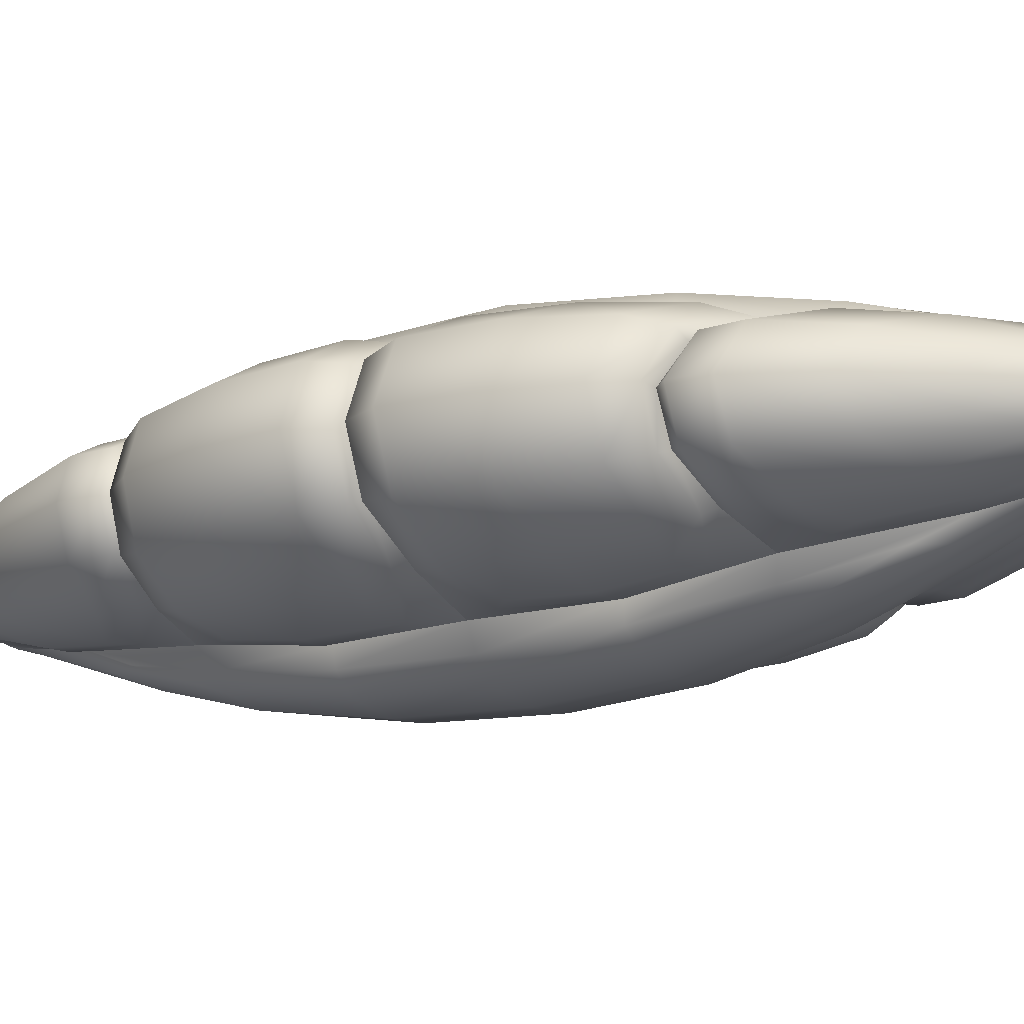
<metadata>
{"format":"obj","ext":"obj","renderer":"f3d","projection":"perspective","resolution":1024,"background":"white","views":[{"elev":-16.5,"azim":-58.6,"up":"+Y"}]}
</metadata>
<code>
v  8.057 -0.1895 15.85
v  5.523 -0.1474 19.28
v  5.436 -1.243 18.97
v  7.248 -1.783 16.05
v  9.814 -0.2193 12.77
v  8.857 -2.13 12.83
v  8.726 1.623 13.34
v  7.18 1.371 16.36
v  5.413 0.9279 19.11
v  11.88 -0.1024 5.877
v  10.96 -0.0672 9.184
v  10.02 -2.414 9.227
v  10.85 -2.654 5.895
v  12.11 -0.1705 2.537
v  11.06 -2.686 2.534
v  11.04 2.319 2.631
v  10.71 2.377 6.177
v  9.748 2.165 9.688
v  11.59 -0.213 -4.584
v  12.02 -0.2127 -0.9518
v  10.96 -2.686 -0.9566
v  10.58 -2.695 -4.63
v  10.47 -0.2108 -8.144
v  9.549 -2.474 -8.238
v  9.553 2.052 -8.24
v  10.59 2.266 -4.633
v  10.99 2.256 -0.9604
v  7.214 -0.134 -16.31
v  9.123 -0.1404 -11.98
v  8.233 -2.01 -12.1
v  6.511 -1.673 -16.36
v  4.642 -0.1231 -20.59
v  4.639 -1.145 -20.02
v  4.665 0.8916 -20.03
v  6.571 1.397 -16.39
v  8.329 1.715 -12.14
v  0 6.591 -4.81
v  0 6.777 1.087
v  2.253 6.423 1.108
v  2.229 6.237 -4.838
v  0 5.624 -10.17
v  1.746 5.258 -10.36
v  -1.746 5.258 -10.36
v  -2.229 6.237 -4.838
v  -2.253 6.423 1.108
v  3.06 -0.1089 22.15
v  3.392 1.202 21.12
v  1.52 1.265 22.74
v  1.304 -0.0871 23.92
v  3.494 -1.49 20.84
v  1.673 -1.548 22.3
v  4.978 -2.691 17.1
v  2.81 -2.959 18.12
v  6.416 -3.325 13.39
v  4.212 -3.611 14.6
v  8 -4.239 6.027
v  7.484 -3.856 9.342
v  5.423 -4.452 8.824
v  5.302 -4.843 6.142
v  8.266 -4.268 2.678
v  5.894 -4.849 3.406
v  7.809 -4.255 -4.761
v  8.204 -4.264 -1.114
v  5.849 -4.857 -1.9
v  5.186 -4.86 -4.868
v  7.15 -3.873 -8.347
v  5.208 -4.464 -7.771
v  4.471 -2.569 -17.09
v  5.973 -3.185 -12.65
v  3.902 -3.487 -13.87
v  2.502 -2.866 -17.72
v  2.935 -1.398 -21.51
v  1.363 -1.502 -22.26
v  2.484 -0.1082 -23.09
v  1.018 -0.1004 -23.95
v  2.95 1.157 -21.52
v  1.367 1.27 -22.24
v  4.523 2.277 -17.12
v  2.519 2.563 -17.72
v  6.058 2.856 -12.69
v  3.937 3.142 -13.89
v  7.824 3.819 -4.764
v  7.15 3.449 -8.353
v  5.2 4.033 -7.781
v  5.187 4.416 -4.874
v  8.227 3.823 -1.118
v  5.859 4.409 -1.904
v  7.55 3.749 6.918
v  8.135 3.82 3.027
v  5.563 4.288 4.147
v  4.599 4.139 7.583
v  6.728 3.289 10.72
v  4.442 3.652 10.76
v  4.609 2.184 17.95
v  5.797 2.624 14.74
v  3.348 2.791 16.45
v  2.254 2.353 19.43
v  2.555 4.847 7.498
v  1.664 3.848 13.3
v  2.114 2.798 14.14
v  2.68 3.783 7.8
v  3.211 5.432 1.129
v  3.985 4.249 1.019
v  1.811 5.808 7.353
v  1.158 4.605 13.09
v  3.157 5.265 -4.794
v  3.348 4.2 -4.873
v  2.572 4.524 -10.18
v  3.126 3.462 -10.57
v  0.5018 -0.0942 23.95
v  0.61 1.25 22.95
v  0 1.624 21.92
v  0 -0.103 23.61
v  0.7448 -1.55 22.5
v  0 -1.976 21.42
v  1.804 -2.948 17.94
v  1.386 -2.952 17.22
v  3.757 -3.715 13.47
v  3.327 -3.892 11.46
v  6.568 -3.332 11.67
v  6.221 -3.115 11.04
v  9.038 -2.084 11.23
v  8.565 -1.903 10.71
v  9.941 -0.224 11.22
v  9.365 -0.2036 10.66
v  8.835 1.549 11.79
v  8.283 1.398 11.24
v  5.79 2.544 13.26
v  5.334 2.3 12.75
v  2.696 2.75 15.77
v  1.197 2.258 19.5
v  0.7609 2.202 18.91
v  4.019 -4.787 6.171
v  4.498 -4.242 9.727
v  3.446 -4.612 6.161
v  5.029 -4.789 2.525
v  4.081 -4.728 0.8154
v  7.805 -4.016 1.264
v  7.254 -3.73 0.8887
v  10.53 -2.483 1.124
v  9.914 -2.258 0.9067
v  11.53 -0.2103 1.135
v  10.84 -0.2262 0.913
v  10.55 2.057 1.141
v  9.92 1.805 0.9076
v  7.783 3.563 1.375
v  7.258 3.274 0.8926
v  4.793 4.238 3.07
v  3.247 3.974 7.809
v  3.351 3.275 12.09
v  5.891 2.753 12.31
v  8.839 1.771 11.08
v  10 -0.1167 10.49
v  9.149 -2.12 10.55
v  6.767 -3.44 10.7
v  3.937 -4.799 -4.876
v  5.011 -4.795 -0.9303
v  3.375 -4.614 -4.847
v  4.296 -4.24 -8.721
v  3.167 -3.856 -10.54
v  6.385 -3.44 -9.778
v  5.841 -3.08 -10.08
v  8.605 -2.155 -9.629
v  8.011 -1.885 -9.717
v  9.428 -0.2092 -9.51
v  8.776 -0.2042 -9.593
v  8.6 1.737 -9.634
v  8.013 1.475 -9.729
v  6.37 3.021 -9.793
v  5.822 2.667 -10.11
v  4.272 3.811 -8.745
v  3.922 4.349 -4.891
v  5.013 4.34 -0.9351
v  7.809 3.559 0.4505
v  10.53 2.032 0.6228
v  11.51 -0.2185 0.6215
v  10.52 -2.471 0.6254
v  7.794 -4.007 0.4533
v  0.9782 3.006 17.03
v  0.5558 3.179 17.79
v  0 3.764 16.61
v  0 4.95 12.86
v  -0.5558 3.179 17.79
v  -1.158 4.605 13.09
v  1.659 3.527 -14.48
v  1.29 2.563 -16.6
v  0 1.671 -20.96
v  0.9342 3.61 -15.73
v  0.3562 -0.1035 -23.61
v  0.5813 -1.505 -22.17
v  0 -1.887 -21.08
v  0 -0.1056 -23.3
v  0.5815 1.274 -22.11
v  1.619 2.551 -17.35
v  3.522 3.237 -12.66
v  6.212 2.853 -10.71
v  8.523 1.651 -10.17
v  9.309 -0.1671 -10.04
v  8.457 -1.996 -10.14
v  6.164 -3.222 -10.68
v  3.521 -3.612 -12.64
v  1.624 -2.867 -17.38
v  1.308 -2.871 -16.65
v  0 -6.434 6.094
v  0 -6.734 0.7197
v  2.415 -6.461 0.722
v  2.308 -6.161 6.126
v  0 -5.543 11.09
v  1.839 -5.256 11.27
v  -1.839 -5.256 11.27
v  -2.308 -6.161 6.126
v  -2.415 -6.461 0.722
v  -8.057 -0.1895 15.85
v  -7.248 -1.783 16.05
v  -5.436 -1.243 18.97
v  -5.523 -0.1474 19.28
v  -7.18 1.371 16.36
v  -5.413 0.9279 19.11
v  -8.726 1.623 13.34
v  -9.814 -0.2193 12.77
v  -8.857 -2.13 12.83
v  -11.88 -0.1024 5.877
v  -10.85 -2.654 5.895
v  -10.02 -2.414 9.227
v  -10.96 -0.0672 9.184
v  -10.71 2.377 6.177
v  -9.748 2.165 9.688
v  -11.04 2.319 2.631
v  -12.11 -0.1705 2.537
v  -11.06 -2.686 2.534
v  -11.59 -0.213 -4.584
v  -10.58 -2.695 -4.63
v  -10.96 -2.686 -0.9566
v  -12.02 -0.2127 -0.9518
v  -10.59 2.266 -4.633
v  -10.99 2.256 -0.9604
v  -9.553 2.052 -8.24
v  -10.47 -0.2108 -8.144
v  -9.549 -2.474 -8.238
v  -7.214 -0.134 -16.31
v  -6.511 -1.673 -16.36
v  -8.233 -2.01 -12.1
v  -9.123 -0.1404 -11.98
v  -6.571 1.397 -16.39
v  -8.329 1.715 -12.14
v  -4.665 0.8916 -20.03
v  -4.642 -0.1231 -20.59
v  -4.639 -1.145 -20.02
v  0 6.157 7.268
v  -1.811 5.808 7.353
v  -3.06 -0.1089 22.15
v  -1.304 -0.0871 23.92
v  -1.52 1.265 22.74
v  -3.392 1.202 21.12
v  -3.494 -1.49 20.84
v  -1.673 -1.548 22.3
v  -4.978 -2.691 17.1
v  -2.81 -2.959 18.12
v  -6.416 -3.325 13.39
v  -4.212 -3.611 14.6
v  -8 -4.239 6.027
v  -5.302 -4.843 6.142
v  -5.423 -4.452 8.824
v  -7.484 -3.856 9.342
v  -8.266 -4.268 2.678
v  -5.894 -4.849 3.406
v  -7.809 -4.255 -4.761
v  -5.186 -4.86 -4.868
v  -5.849 -4.857 -1.9
v  -8.204 -4.264 -1.114
v  -7.15 -3.873 -8.347
v  -5.208 -4.464 -7.771
v  -4.471 -2.569 -17.09
v  -2.502 -2.866 -17.72
v  -3.902 -3.487 -13.87
v  -5.973 -3.185 -12.65
v  -2.935 -1.398 -21.51
v  -1.363 -1.502 -22.26
v  -2.484 -0.1082 -23.09
v  -1.018 -0.1004 -23.95
v  -2.95 1.157 -21.52
v  -1.367 1.27 -22.24
v  -4.523 2.277 -17.12
v  -2.519 2.563 -17.72
v  -6.058 2.856 -12.69
v  -3.937 3.142 -13.89
v  -7.824 3.819 -4.764
v  -5.187 4.416 -4.874
v  -5.2 4.033 -7.781
v  -7.15 3.449 -8.353
v  -8.227 3.823 -1.118
v  -5.859 4.409 -1.904
v  -7.55 3.749 6.918
v  -4.599 4.139 7.583
v  -5.563 4.288 4.147
v  -8.135 3.82 3.027
v  -6.728 3.289 10.72
v  -4.442 3.652 10.76
v  -4.609 2.184 17.95
v  -2.254 2.353 19.43
v  -3.348 2.791 16.45
v  -5.797 2.624 14.74
v  -2.555 4.847 7.498
v  -2.68 3.783 7.8
v  -2.114 2.798 14.14
v  -1.664 3.848 13.3
v  -3.211 5.432 1.129
v  -3.985 4.249 1.019
v  -3.157 5.265 -4.794
v  -3.348 4.2 -4.873
v  -2.572 4.524 -10.18
v  -3.126 3.462 -10.57
v  -0.5018 -0.0942 23.95
v  -0.61 1.25 22.95
v  -0.7448 -1.55 22.5
v  -1.804 -2.948 17.94
v  -1.386 -2.952 17.22
v  -3.757 -3.715 13.47
v  -3.327 -3.892 11.46
v  -6.568 -3.332 11.67
v  -6.221 -3.115 11.04
v  -9.038 -2.084 11.23
v  -8.565 -1.903 10.71
v  -9.941 -0.224 11.22
v  -9.365 -0.2036 10.66
v  -8.835 1.549 11.79
v  -8.283 1.398 11.24
v  -5.79 2.544 13.26
v  -5.334 2.3 12.75
v  -2.696 2.75 15.77
v  -1.197 2.258 19.5
v  -0.7609 2.202 18.91
v  -4.019 -4.787 6.171
v  -3.446 -4.612 6.161
v  -4.498 -4.242 9.727
v  -5.029 -4.789 2.525
v  -4.081 -4.728 0.8154
v  -7.805 -4.016 1.264
v  -7.254 -3.73 0.8887
v  -10.53 -2.483 1.124
v  -9.914 -2.258 0.9067
v  -11.53 -0.2103 1.135
v  -10.84 -0.2262 0.913
v  -10.55 2.057 1.141
v  -9.92 1.805 0.9076
v  -7.783 3.563 1.375
v  -7.258 3.274 0.8926
v  -4.793 4.238 3.07
v  -3.247 3.974 7.809
v  -3.351 3.275 12.09
v  -5.891 2.753 12.31
v  -8.839 1.771 11.08
v  -10 -0.1167 10.49
v  -9.149 -2.12 10.55
v  -6.767 -3.44 10.7
v  -3.937 -4.799 -4.876
v  -3.375 -4.614 -4.847
v  -5.011 -4.795 -0.9303
v  -4.296 -4.24 -8.721
v  -3.167 -3.856 -10.54
v  -6.385 -3.44 -9.778
v  -5.841 -3.08 -10.08
v  -8.605 -2.155 -9.629
v  -8.011 -1.885 -9.717
v  -9.428 -0.2092 -9.51
v  -8.776 -0.2042 -9.593
v  -8.6 1.737 -9.634
v  -8.013 1.475 -9.729
v  -6.37 3.021 -9.793
v  -5.822 2.667 -10.11
v  -4.272 3.811 -8.745
v  -3.922 4.349 -4.891
v  -5.013 4.34 -0.9351
v  -7.809 3.559 0.4505
v  -10.53 2.032 0.6228
v  -11.51 -0.2185 0.6215
v  -10.52 -2.471 0.6254
v  -7.794 -4.007 0.4533
v  -0.9782 3.006 17.03
v  -1.659 3.527 -14.48
v  -0.9342 3.61 -15.73
v  -1.29 2.563 -16.6
v  0 4.317 -14.32
v  -0.3562 -0.1035 -23.61
v  -0.5813 -1.505 -22.17
v  -0.5815 1.274 -22.11
v  -1.619 2.551 -17.35
v  -3.522 3.237 -12.66
v  -6.212 2.853 -10.71
v  -8.523 1.651 -10.17
v  -9.309 -0.1671 -10.04
v  -8.457 -1.996 -10.14
v  -6.164 -3.222 -10.68
v  -3.521 -3.612 -12.64
v  -1.624 -2.867 -17.38
v  -1.308 -2.871 -16.65
v  0 -6.451 -4.839
v  0 -5.535 -10.18
v  1.752 -5.244 -10.37
v  2.25 -6.176 -4.867
v  -2.25 -6.176 -4.867
v  -1.752 -5.244 -10.37
v  3.269 -5.419 6.099
v  3.416 -5.688 0.7415
v  2.717 -4.709 11.1
v  -3.269 -5.419 6.099
v  -2.717 -4.709 11.1
v  -3.416 -5.688 0.7415
v  -3.194 -5.427 -4.821
v  -2.596 -4.69 -10.17
v  3.194 -5.427 -4.821
v  2.596 -4.69 -10.17
v  1.766 -3.775 15.19
v  0.9937 -3.776 16.39
v  -1.766 -3.775 15.19
v  -0.9937 -3.776 16.39
v  0 -4.383 15.02
v  1.673 -3.717 -14.52
v  0.9366 -3.71 -15.8
v  0 -4.334 -14.37
v  -0.9366 -3.71 -15.8
v  -1.673 -3.717 -14.52
o Blimp2
g Blimp2
f 1 2 3
f 3 4 1
f 5 1 4
f 4 6 5
f 1 5 7
f 7 8 1
f 2 1 8
f 8 9 2
f 10 11 12
f 12 13 10
f 14 10 13
f 13 15 14
f 10 14 16
f 16 17 10
f 11 10 17
f 17 18 11
f 19 20 21
f 21 22 19
f 23 19 22
f 22 24 23
f 19 23 25
f 25 26 19
f 20 19 26
f 26 27 20
f 28 29 30
f 30 31 28
f 32 28 31
f 31 33 32
f 28 32 34
f 34 35 28
f 29 28 35
f 35 36 29
f 37 38 39
f 39 40 37
f 41 37 40
f 40 42 41
f 37 41 43
f 43 44 37
f 38 37 44
f 44 45 38
f 46 47 48
f 48 49 46
f 50 46 49
f 49 51 50
f 46 50 3
f 3 2 46
f 47 46 2
f 2 9 47
f 52 50 51
f 51 53 52
f 54 52 53
f 53 55 54
f 52 54 6
f 6 4 52
f 50 52 4
f 4 3 50
f 56 57 58
f 58 59 56
f 60 56 59
f 59 61 60
f 56 60 15
f 15 13 56
f 57 56 13
f 13 12 57
f 62 63 64
f 64 65 62
f 66 62 65
f 65 67 66
f 62 66 24
f 24 22 62
f 63 62 22
f 22 21 63
f 68 69 70
f 70 71 68
f 72 68 71
f 71 73 72
f 68 72 33
f 33 31 68
f 69 68 31
f 31 30 69
f 74 72 73
f 73 75 74
f 76 74 75
f 75 77 76
f 74 76 34
f 34 32 74
f 72 74 32
f 32 33 72
f 78 76 77
f 77 79 78
f 80 78 79
f 79 81 80
f 78 80 36
f 36 35 78
f 76 78 35
f 35 34 76
f 82 83 84
f 84 85 82
f 86 82 85
f 85 87 86
f 82 86 27
f 27 26 82
f 83 82 26
f 26 25 83
f 88 89 90
f 90 91 88
f 92 88 91
f 91 93 92
f 88 92 18
f 18 17 88
f 89 88 17
f 17 16 89
f 94 95 96
f 96 97 94
f 47 94 97
f 97 48 47
f 94 47 9
f 9 8 94
f 95 94 8
f 8 7 95
f 98 99 100
f 100 101 98
f 102 98 101
f 101 103 102
f 98 102 39
f 39 104 98
f 99 98 104
f 104 105 99
f 106 102 103
f 103 107 106
f 108 106 107
f 107 109 108
f 106 108 42
f 42 40 106
f 102 106 40
f 40 39 102
f 110 111 112
f 112 113 110
f 114 110 113
f 113 115 114
f 110 114 51
f 51 49 110
f 111 110 49
f 49 48 111
f 116 114 115
f 115 117 116
f 118 116 117
f 117 119 118
f 116 118 55
f 55 53 116
f 114 116 53
f 53 51 114
f 120 118 119
f 119 121 120
f 122 120 121
f 121 123 122
f 120 122 6
f 6 54 120
f 118 120 54
f 54 55 118
f 124 122 123
f 123 125 124
f 126 124 125
f 125 127 126
f 124 126 7
f 7 5 124
f 122 124 5
f 5 6 122
f 128 126 127
f 127 129 128
f 130 128 129
f 129 100 130
f 128 130 96
f 96 95 128
f 126 128 95
f 95 7 126
f 131 130 100
f 100 132 131
f 111 131 132
f 132 112 111
f 131 111 48
f 48 97 131
f 130 131 97
f 97 96 130
f 133 134 119
f 119 135 133
f 136 133 135
f 135 137 136
f 133 136 61
f 61 59 133
f 134 133 59
f 59 58 134
f 138 136 137
f 137 139 138
f 140 138 139
f 139 141 140
f 138 140 15
f 15 60 138
f 136 138 60
f 60 61 136
f 142 140 141
f 141 143 142
f 144 142 143
f 143 145 144
f 142 144 16
f 16 14 142
f 140 142 14
f 14 15 140
f 146 144 145
f 145 147 146
f 148 146 147
f 147 103 148
f 146 148 90
f 90 89 146
f 144 146 89
f 89 16 144
f 149 148 103
f 103 101 149
f 150 149 101
f 101 100 150
f 149 150 93
f 93 91 149
f 148 149 91
f 91 90 148
f 151 150 100
f 100 129 151
f 152 151 129
f 129 127 152
f 151 152 18
f 18 92 151
f 150 151 92
f 92 93 150
f 153 152 127
f 127 125 153
f 154 153 125
f 125 123 154
f 153 154 12
f 12 11 153
f 152 153 11
f 11 18 152
f 155 154 123
f 123 121 155
f 134 155 121
f 121 119 134
f 155 134 58
f 58 57 155
f 154 155 57
f 57 12 154
f 156 157 137
f 137 158 156
f 159 156 158
f 158 160 159
f 156 159 67
f 67 65 156
f 157 156 65
f 65 64 157
f 161 159 160
f 160 162 161
f 163 161 162
f 162 164 163
f 161 163 24
f 24 66 161
f 159 161 66
f 66 67 159
f 165 163 164
f 164 166 165
f 167 165 166
f 166 168 167
f 165 167 25
f 25 23 165
f 163 165 23
f 23 24 163
f 169 167 168
f 168 170 169
f 171 169 170
f 170 109 171
f 169 171 84
f 84 83 169
f 167 169 83
f 83 25 167
f 172 171 109
f 109 107 172
f 173 172 107
f 107 103 173
f 172 173 87
f 87 85 172
f 171 172 85
f 85 84 171
f 174 173 103
f 103 147 174
f 175 174 147
f 147 145 175
f 174 175 27
f 27 86 174
f 173 174 86
f 86 87 173
f 176 175 145
f 145 143 176
f 177 176 143
f 143 141 177
f 176 177 21
f 21 20 176
f 175 176 20
f 20 27 175
f 178 177 141
f 141 139 178
f 157 178 139
f 139 137 157
f 178 157 64
f 64 63 178
f 177 178 63
f 63 21 177
f 179 132 100
f 100 99 179
f 180 179 99
f 99 105 180
f 179 180 112
f 112 132 179
f 181 180 105
f 105 182 181
f 183 181 182
f 182 184 183
f 181 183 112
f 112 180 181
f 185 186 187
f 187 188 185
f 108 185 188
f 188 42 108
f 185 108 109
f 109 186 185
f 189 190 191
f 191 192 189
f 193 189 192
f 192 187 193
f 189 193 77
f 77 75 189
f 190 189 75
f 75 73 190
f 194 193 187
f 187 186 194
f 195 194 186
f 186 109 195
f 194 195 81
f 81 79 194
f 193 194 79
f 79 77 193
f 196 195 109
f 109 170 196
f 197 196 170
f 170 168 197
f 196 197 36
f 36 80 196
f 195 196 80
f 80 81 195
f 198 197 168
f 168 166 198
f 199 198 166
f 166 164 199
f 198 199 30
f 30 29 198
f 197 198 29
f 29 36 197
f 200 199 164
f 164 162 200
f 201 200 162
f 162 160 201
f 200 201 70
f 70 69 200
f 199 200 69
f 69 30 199
f 202 201 160
f 160 203 202
f 190 202 203
f 203 191 190
f 202 190 73
f 73 71 202
f 201 202 71
f 71 70 201
f 204 205 206
f 206 207 204
f 208 204 207
f 207 209 208
f 204 208 210
f 210 211 204
f 205 204 211
f 211 212 205
f 213 214 215
f 215 216 213
f 217 213 216
f 216 218 217
f 213 217 219
f 219 220 213
f 214 213 220
f 220 221 214
f 222 223 224
f 224 225 222
f 226 222 225
f 225 227 226
f 222 226 228
f 228 229 222
f 223 222 229
f 229 230 223
f 231 232 233
f 233 234 231
f 235 231 234
f 234 236 235
f 231 235 237
f 237 238 231
f 232 231 238
f 238 239 232
f 240 241 242
f 242 243 240
f 244 240 243
f 243 245 244
f 240 244 246
f 246 247 240
f 241 240 247
f 247 248 241
f 249 250 184
f 184 182 249
f 104 249 182
f 182 105 104
f 249 104 39
f 39 38 249
f 250 249 38
f 38 45 250
f 251 252 253
f 253 254 251
f 216 251 254
f 254 218 216
f 251 216 215
f 215 255 251
f 252 251 255
f 255 256 252
f 257 258 256
f 256 255 257
f 214 257 255
f 255 215 214
f 257 214 221
f 221 259 257
f 258 257 259
f 259 260 258
f 261 262 263
f 263 264 261
f 223 261 264
f 264 224 223
f 261 223 230
f 230 265 261
f 262 261 265
f 265 266 262
f 267 268 269
f 269 270 267
f 232 267 270
f 270 233 232
f 267 232 239
f 239 271 267
f 268 267 271
f 271 272 268
f 273 274 275
f 275 276 273
f 241 273 276
f 276 242 241
f 273 241 248
f 248 277 273
f 274 273 277
f 277 278 274
f 279 280 278
f 278 277 279
f 247 279 277
f 277 248 247
f 279 247 246
f 246 281 279
f 280 279 281
f 281 282 280
f 283 284 282
f 282 281 283
f 244 283 281
f 281 246 244
f 283 244 245
f 245 285 283
f 284 283 285
f 285 286 284
f 287 288 289
f 289 290 287
f 235 287 290
f 290 237 235
f 287 235 236
f 236 291 287
f 288 287 291
f 291 292 288
f 293 294 295
f 295 296 293
f 226 293 296
f 296 228 226
f 293 226 227
f 227 297 293
f 294 293 297
f 297 298 294
f 299 300 301
f 301 302 299
f 217 299 302
f 302 219 217
f 299 217 218
f 218 254 299
f 300 299 254
f 254 253 300
f 303 304 305
f 305 306 303
f 250 303 306
f 306 184 250
f 303 250 45
f 45 307 303
f 304 303 307
f 307 308 304
f 309 310 308
f 308 307 309
f 44 309 307
f 307 45 44
f 309 44 43
f 43 311 309
f 310 309 311
f 311 312 310
f 313 113 112
f 112 314 313
f 252 313 314
f 314 253 252
f 313 252 256
f 256 315 313
f 113 313 315
f 315 115 113
f 316 317 115
f 115 315 316
f 258 316 315
f 315 256 258
f 316 258 260
f 260 318 316
f 317 316 318
f 318 319 317
f 320 321 319
f 319 318 320
f 259 320 318
f 318 260 259
f 320 259 221
f 221 322 320
f 321 320 322
f 322 323 321
f 324 325 323
f 323 322 324
f 220 324 322
f 322 221 220
f 324 220 219
f 219 326 324
f 325 324 326
f 326 327 325
f 328 329 327
f 327 326 328
f 302 328 326
f 326 219 302
f 328 302 301
f 301 330 328
f 329 328 330
f 330 305 329
f 331 332 305
f 305 330 331
f 300 331 330
f 330 301 300
f 331 300 253
f 253 314 331
f 332 331 314
f 314 112 332
f 333 334 319
f 319 335 333
f 262 333 335
f 335 263 262
f 333 262 266
f 266 336 333
f 334 333 336
f 336 337 334
f 338 339 337
f 337 336 338
f 265 338 336
f 336 266 265
f 338 265 230
f 230 340 338
f 339 338 340
f 340 341 339
f 342 343 341
f 341 340 342
f 229 342 340
f 340 230 229
f 342 229 228
f 228 344 342
f 343 342 344
f 344 345 343
f 346 347 345
f 345 344 346
f 296 346 344
f 344 228 296
f 346 296 295
f 295 348 346
f 347 346 348
f 348 308 347
f 349 304 308
f 308 348 349
f 294 349 348
f 348 295 294
f 349 294 298
f 298 350 349
f 304 349 350
f 350 305 304
f 351 329 305
f 305 350 351
f 297 351 350
f 350 298 297
f 351 297 227
f 227 352 351
f 329 351 352
f 352 327 329
f 353 325 327
f 327 352 353
f 225 353 352
f 352 227 225
f 353 225 224
f 224 354 353
f 325 353 354
f 354 323 325
f 355 321 323
f 323 354 355
f 264 355 354
f 354 224 264
f 355 264 263
f 263 335 355
f 321 355 335
f 335 319 321
f 356 357 337
f 337 358 356
f 268 356 358
f 358 269 268
f 356 268 272
f 272 359 356
f 357 356 359
f 359 360 357
f 361 362 360
f 360 359 361
f 271 361 359
f 359 272 271
f 361 271 239
f 239 363 361
f 362 361 363
f 363 364 362
f 365 366 364
f 364 363 365
f 238 365 363
f 363 239 238
f 365 238 237
f 237 367 365
f 366 365 367
f 367 368 366
f 369 370 368
f 368 367 369
f 290 369 367
f 367 237 290
f 369 290 289
f 289 371 369
f 370 369 371
f 371 312 370
f 372 310 312
f 312 371 372
f 288 372 371
f 371 289 288
f 372 288 292
f 292 373 372
f 310 372 373
f 373 308 310
f 374 347 308
f 308 373 374
f 291 374 373
f 373 292 291
f 374 291 236
f 236 375 374
f 347 374 375
f 375 345 347
f 376 343 345
f 345 375 376
f 234 376 375
f 375 236 234
f 376 234 233
f 233 377 376
f 343 376 377
f 377 341 343
f 378 339 341
f 341 377 378
f 270 378 377
f 377 233 270
f 378 270 269
f 269 358 378
f 339 378 358
f 358 337 339
f 379 306 305
f 305 332 379
f 183 379 332
f 332 112 183
f 379 183 184
f 184 306 379
f 380 381 187
f 187 382 380
f 311 380 382
f 382 312 311
f 380 311 43
f 43 381 380
f 383 188 187
f 187 381 383
f 41 383 381
f 381 43 41
f 383 41 42
f 42 188 383
f 384 192 191
f 191 385 384
f 280 384 385
f 385 278 280
f 384 280 282
f 282 386 384
f 192 384 386
f 386 187 192
f 387 382 187
f 187 386 387
f 284 387 386
f 386 282 284
f 387 284 286
f 286 388 387
f 382 387 388
f 388 312 382
f 389 370 312
f 312 388 389
f 285 389 388
f 388 286 285
f 389 285 245
f 245 390 389
f 370 389 390
f 390 368 370
f 391 366 368
f 368 390 391
f 243 391 390
f 390 245 243
f 391 243 242
f 242 392 391
f 366 391 392
f 392 364 366
f 393 362 364
f 364 392 393
f 276 393 392
f 392 242 276
f 393 276 275
f 275 394 393
f 362 393 394
f 394 360 362
f 395 396 360
f 360 394 395
f 274 395 394
f 394 275 274
f 395 274 278
f 278 385 395
f 396 395 385
f 385 191 396
f 397 398 399
f 399 400 397
f 205 397 400
f 400 206 205
f 397 205 212
f 212 401 397
f 398 397 401
f 401 402 398
f 403 404 137
f 137 135 403
f 405 403 135
f 135 119 405
f 403 405 209
f 209 207 403
f 404 403 207
f 207 206 404
f 406 407 319
f 319 334 406
f 408 406 334
f 334 337 408
f 406 408 212
f 212 211 406
f 407 406 211
f 211 210 407
f 409 408 337
f 337 357 409
f 410 409 357
f 357 360 410
f 409 410 402
f 402 401 409
f 408 409 401
f 401 212 408
f 411 412 160
f 160 158 411
f 404 411 158
f 158 137 404
f 411 404 206
f 206 400 411
f 412 411 400
f 400 399 412
f 413 117 115
f 115 414 413
f 405 413 414
f 414 209 405
f 413 405 119
f 119 117 413
f 415 416 115
f 115 317 415
f 407 415 317
f 317 319 407
f 415 407 210
f 210 416 415
f 417 414 115
f 115 416 417
f 208 417 416
f 416 210 208
f 417 208 209
f 209 414 417
f 418 203 160
f 160 412 418
f 419 418 412
f 412 399 419
f 418 419 191
f 191 203 418
f 420 419 399
f 399 398 420
f 421 420 398
f 398 402 421
f 420 421 191
f 191 419 420
f 422 421 402
f 402 410 422
f 396 422 410
f 410 360 396
f 422 396 191
f 191 421 422

</code>
